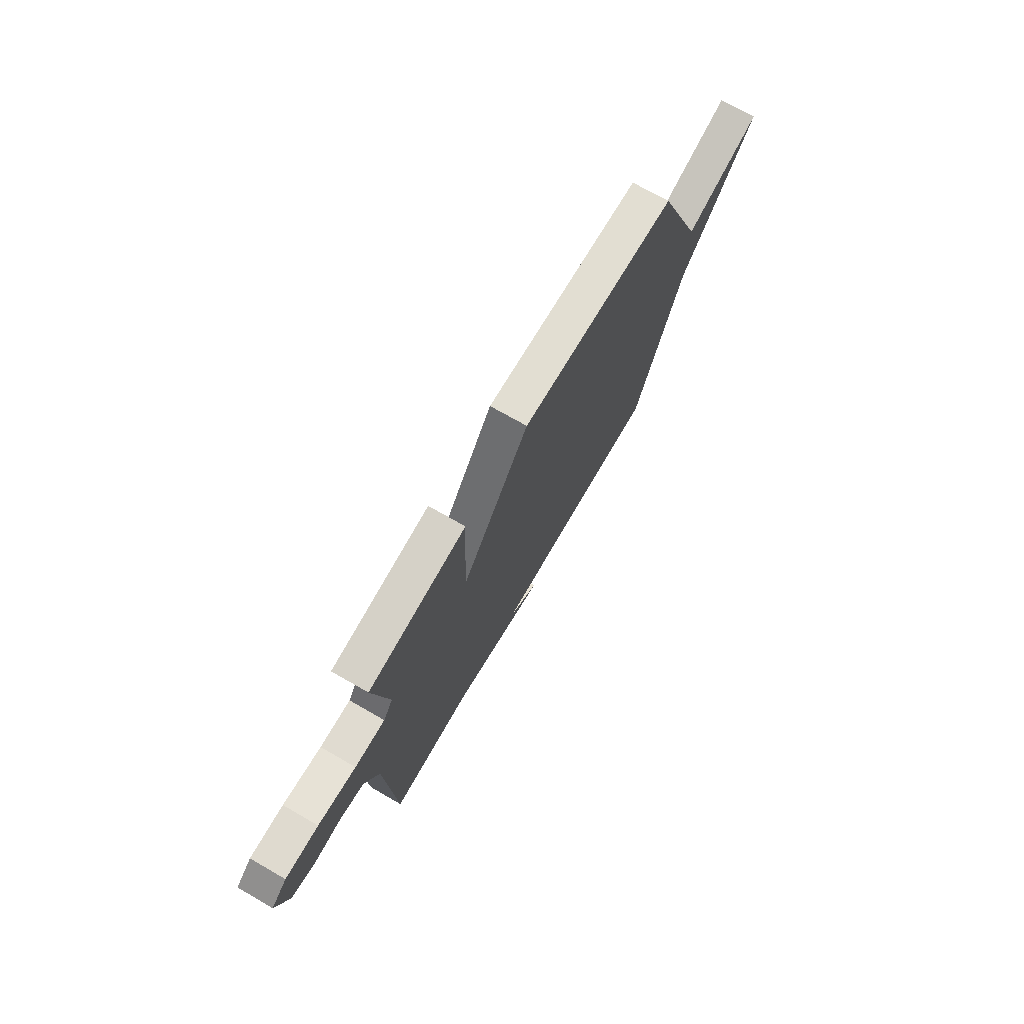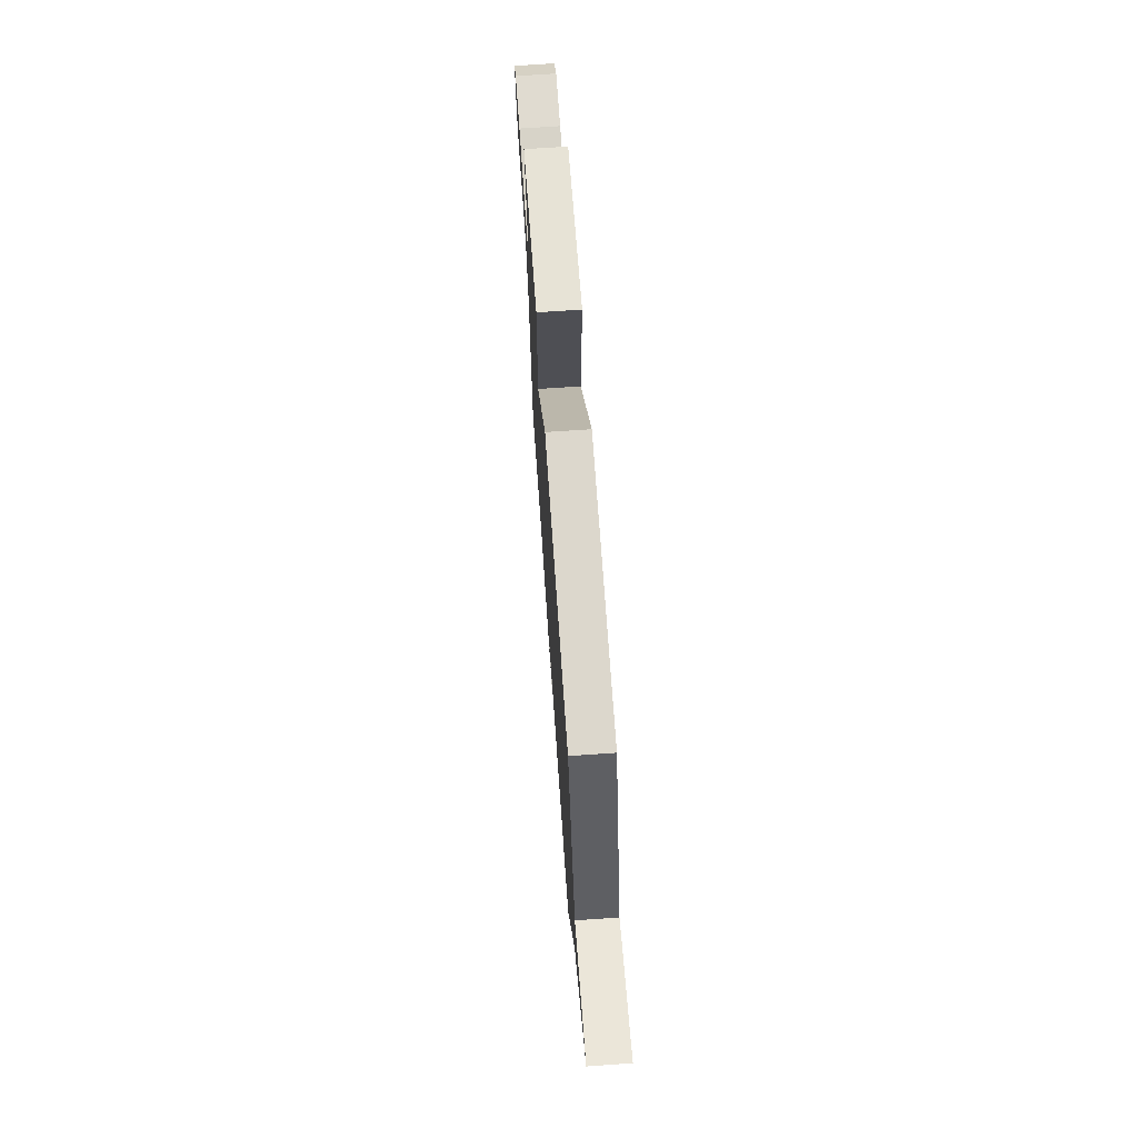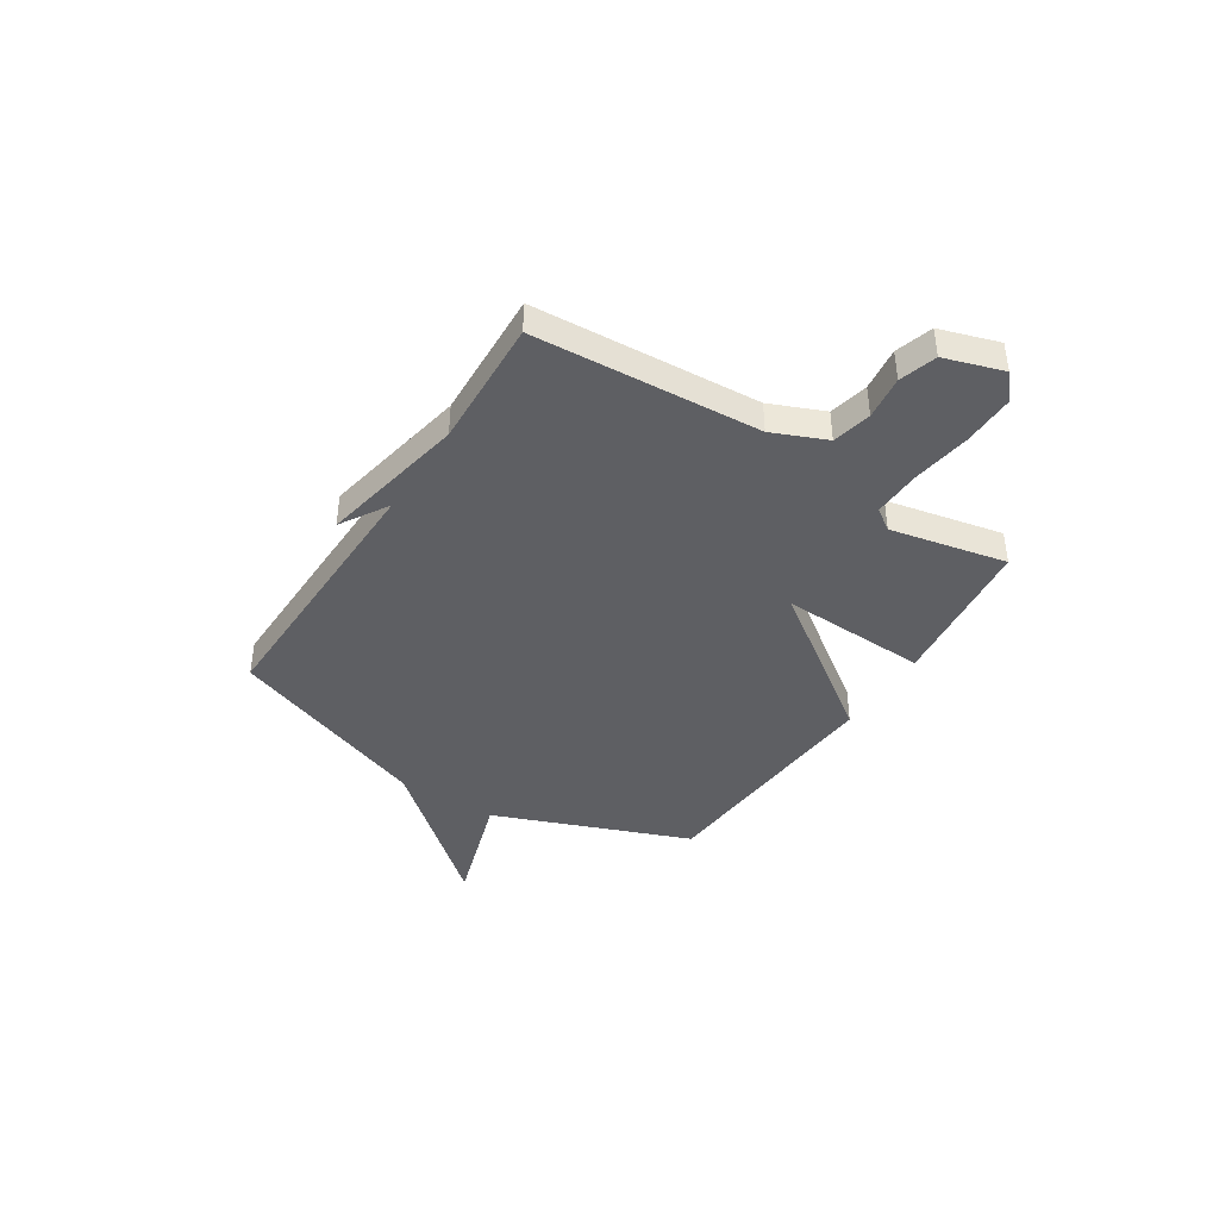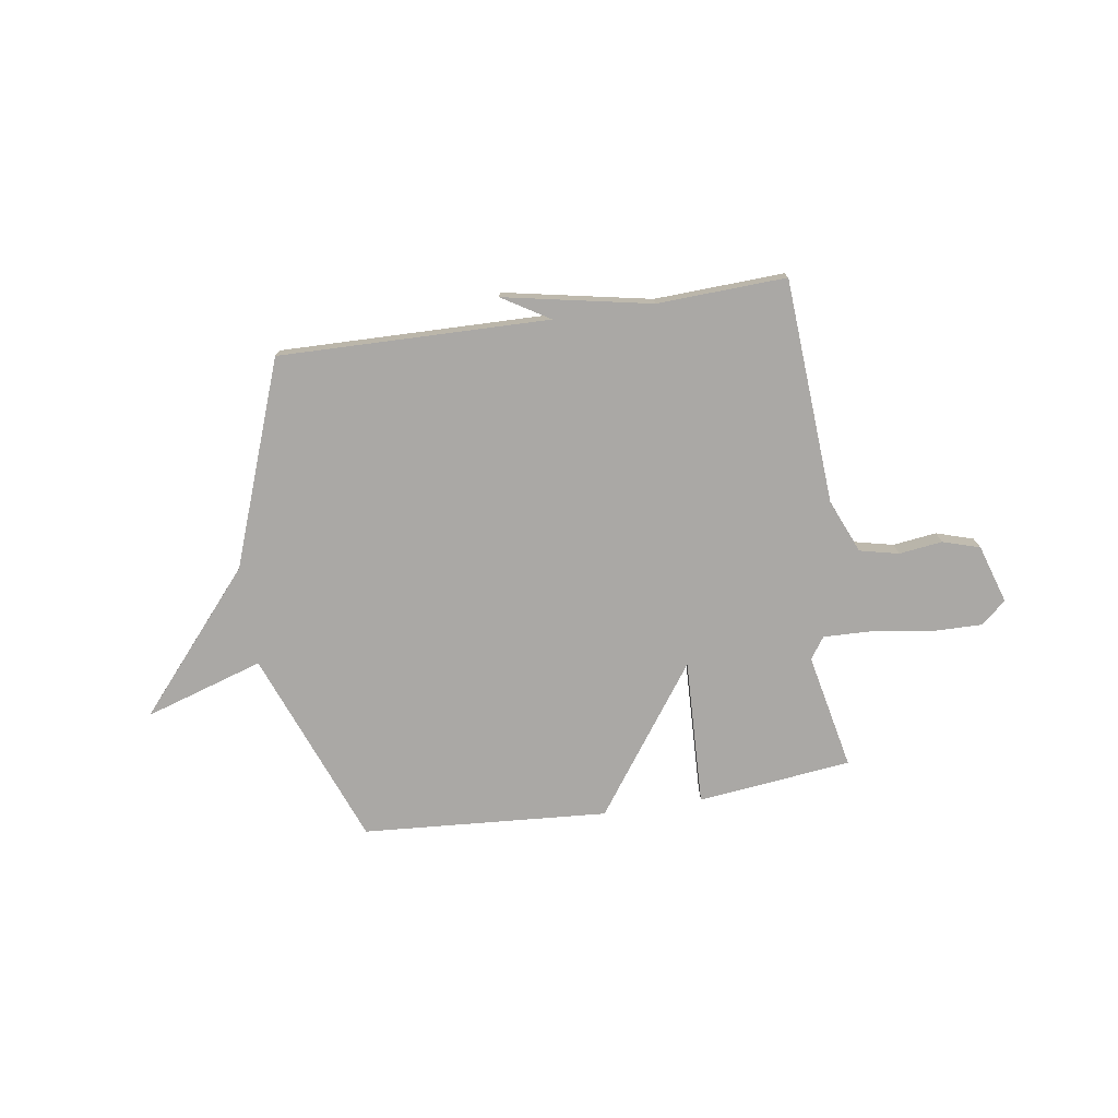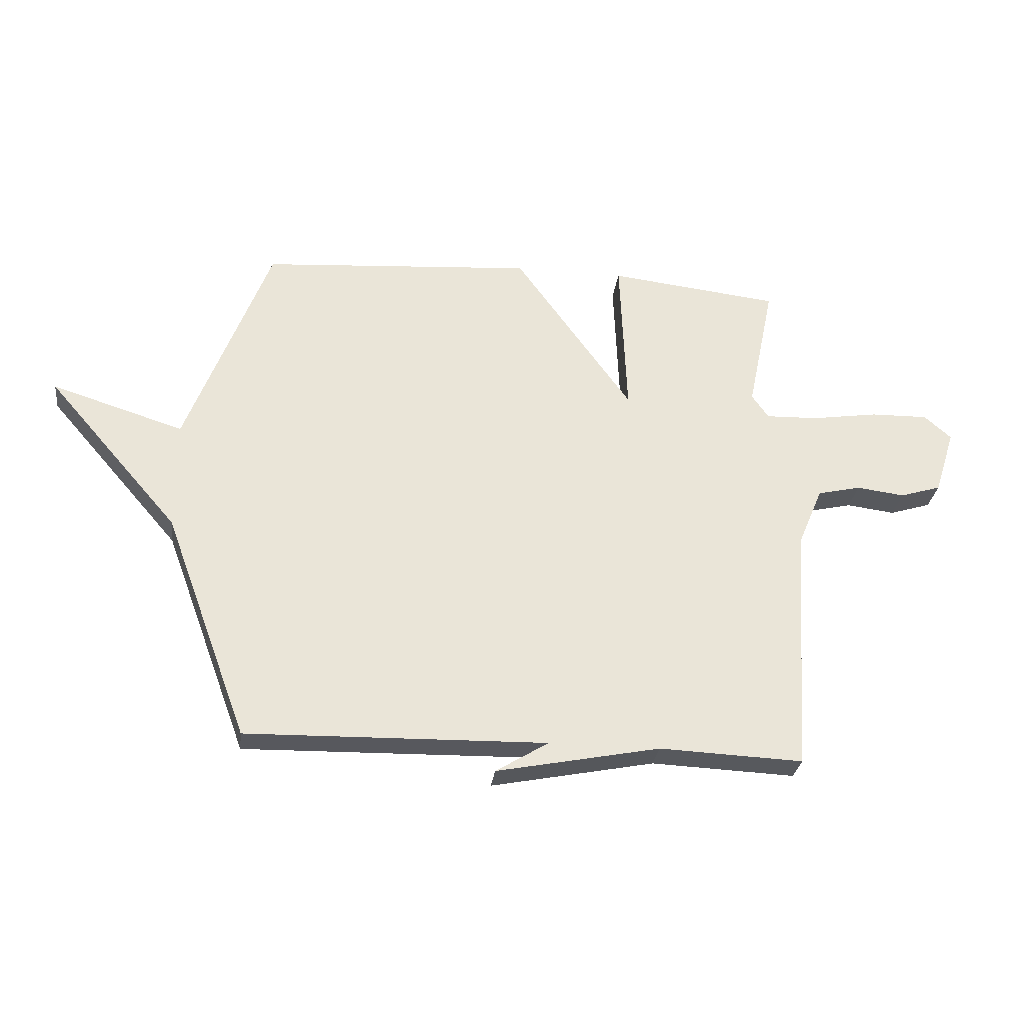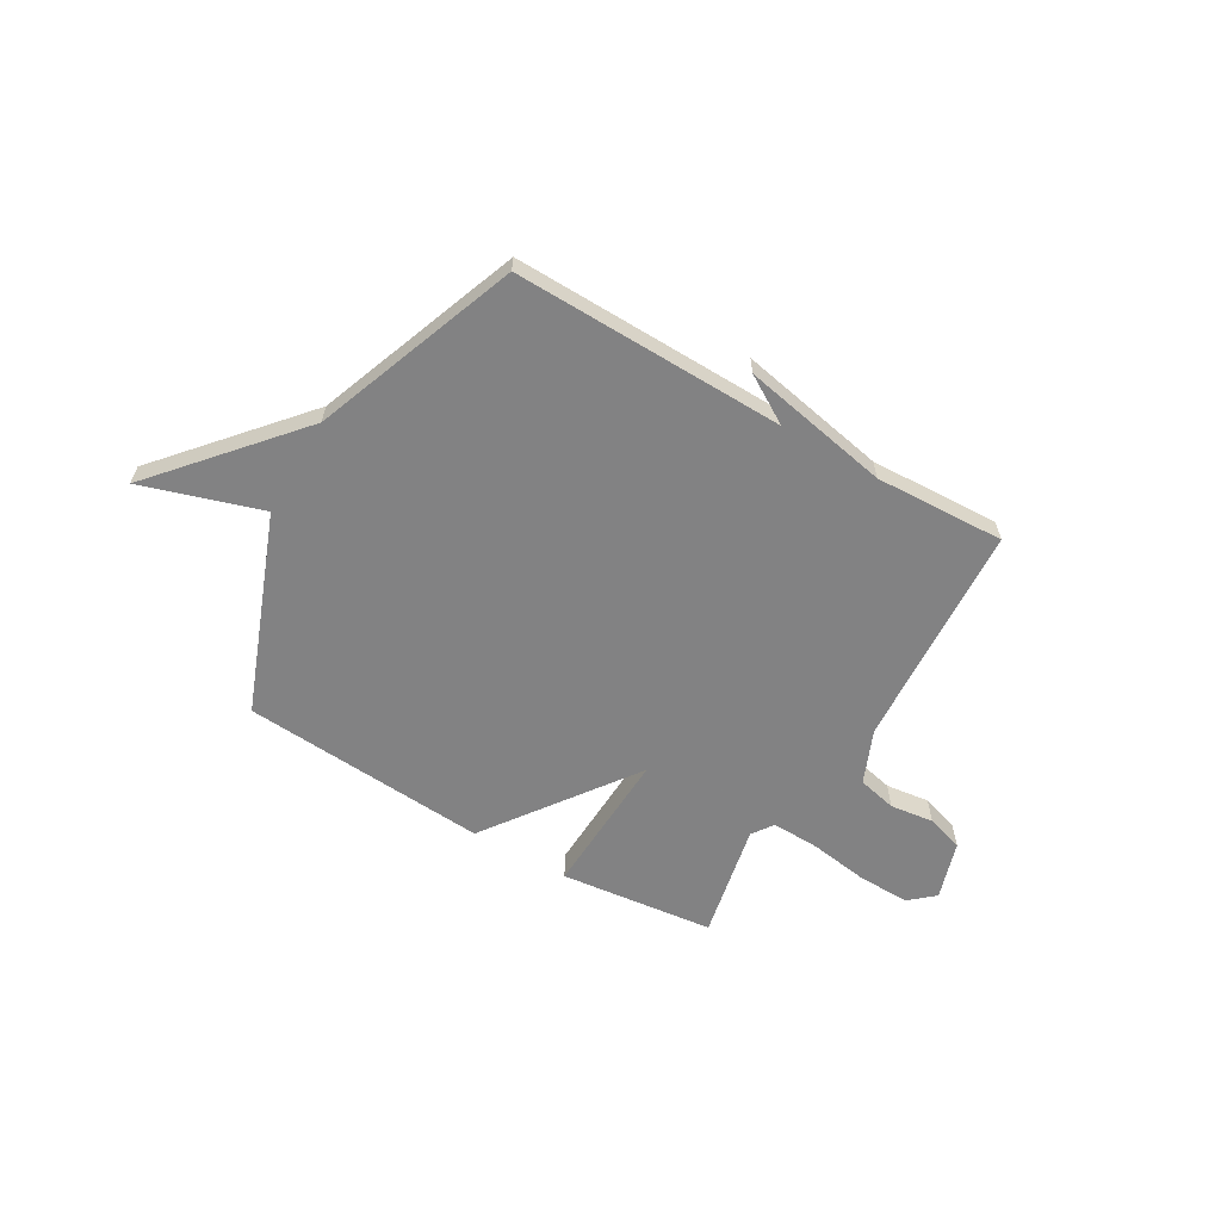
<metadata>
{"format":"obj","ext":"obj","renderer":"f3d","projection":"perspective","resolution":1024,"background":"white","views":[{"elev":71.9,"azim":-60.1,"up":"+Z"},{"elev":68.9,"azim":86.0,"up":"+Z"},{"elev":-41.4,"azim":-122.5,"up":"+Y"},{"elev":-75.1,"azim":-171.3,"up":"+Y"},{"elev":-29.1,"azim":172.7,"up":"+Z"},{"elev":-60.9,"azim":149.7,"up":"+Y"}]}
</metadata>
<code>
v 0.5 0.07 0.5
v 0.651 0.07 0.108
v 0.889 0.07 0.183
v 0.651 0.07 -0.092
v 0.5 0.07 -0.5
v -0.041 0.07 -0.489
v 0.054 0.07 -0.547
v -0.241 0.07 -0.489
v -0.5 0.07 -0.5
v -0.528 0.07 -0.049
v -0.573 0.07 0.058
v -0.651 0.07 0.076
v -0.738 0.07 0.065
v -0.812 0.07 0.088
v -0.849 0.07 0.205
v -0.8 0.07 0.248
v -0.696 0.07 0.246
v -0.577 0.07 0.228
v -0.482 0.07 0.225
v -0.452 0.07 0.268
v -0.5 0.07 0.5
v -0.192 0.07 0.535
v -0.204 0.07 0.241
v 0.008 0.07 0.535
v 0.5 0 0.5
v 0.651 0 0.108
v 0.889 0 0.183
v 0.651 0 -0.092
v 0.5 0 -0.5
v -0.041 0 -0.489
v 0.054 0 -0.547
v -0.241 0 -0.489
v -0.5 0 -0.5
v -0.528 0 -0.049
v -0.573 0 0.058
v -0.651 0 0.076
v -0.738 0 0.065
v -0.812 0 0.088
v -0.849 0 0.205
v -0.8 0 0.248
v -0.696 0 0.246
v -0.577 0 0.228
v -0.482 0 0.225
v -0.452 0 0.268
v -0.5 0 0.5
v -0.192 0 0.535
v -0.204 0 0.241
v 0.008 0 0.535
f 23 24 1 2
f 20 21 22 23
f 19 20 23 2
f 18 19 2
f 16 17 18
f 15 16 18
f 14 15 18
f 13 14 18
f 12 13 18
f 11 12 18 2
f 10 11 2
f 8 9 10 2
f 6 7 8
f 2 3 4
f 8 2 4
f 6 8 4
f 4 5 6
f 26 25 48 47
f 47 46 45 44
f 26 47 44 43
f 26 43 42
f 42 41 40
f 42 40 39
f 42 39 38
f 42 38 37
f 42 37 36
f 26 42 36 35
f 26 35 34
f 26 34 33 32
f 32 31 30
f 28 27 26
f 28 26 32
f 28 32 30
f 30 29 28
f 1 25 26 2
f 2 26 27 3
f 3 27 28 4
f 4 28 29 5
f 5 29 30 6
f 6 30 31 7
f 7 31 32 8
f 8 32 33 9
f 9 33 34 10
f 10 34 35 11
f 11 35 36 12
f 12 36 37 13
f 13 37 38 14
f 14 38 39 15
f 15 39 40 16
f 16 40 41 17
f 17 41 42 18
f 18 42 43 19
f 19 43 44 20
f 20 44 45 21
f 21 45 46 22
f 22 46 47 23
f 23 47 48 24
f 24 48 25 1

</code>
